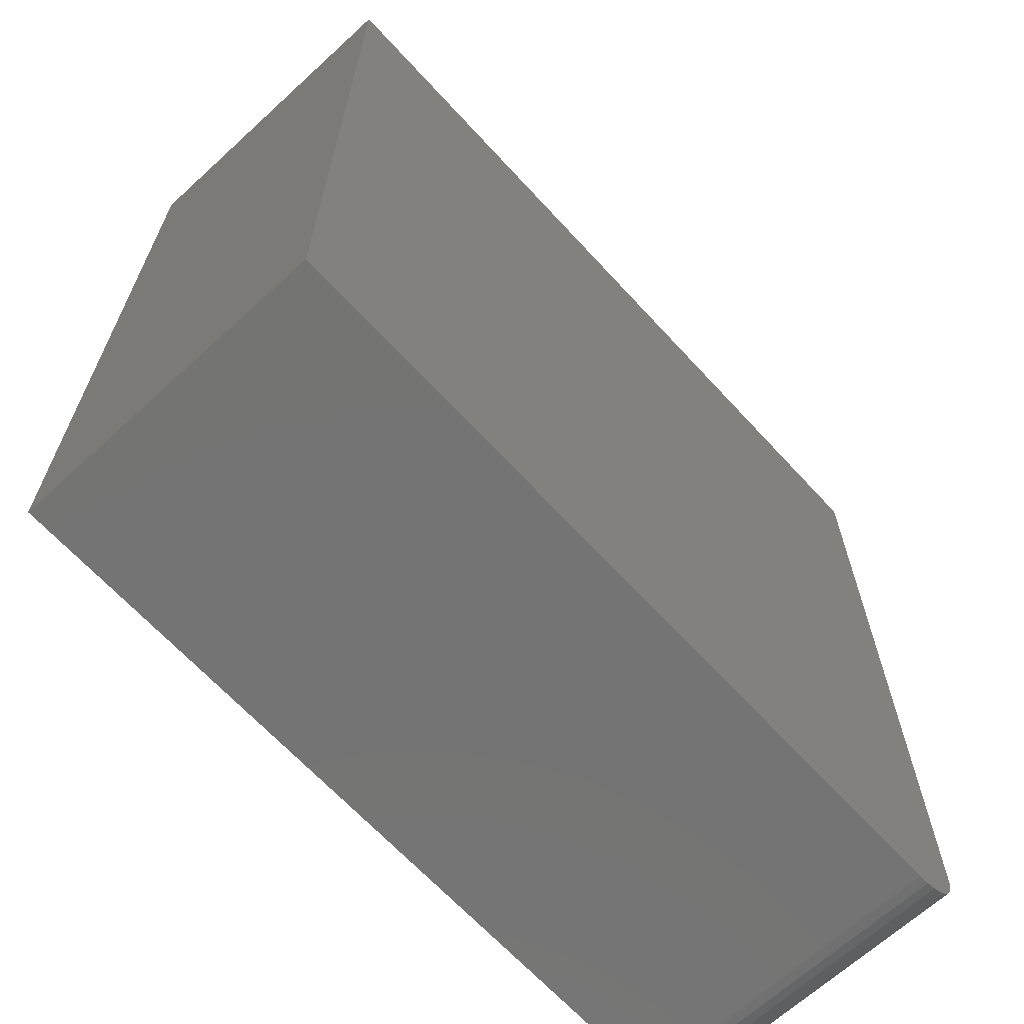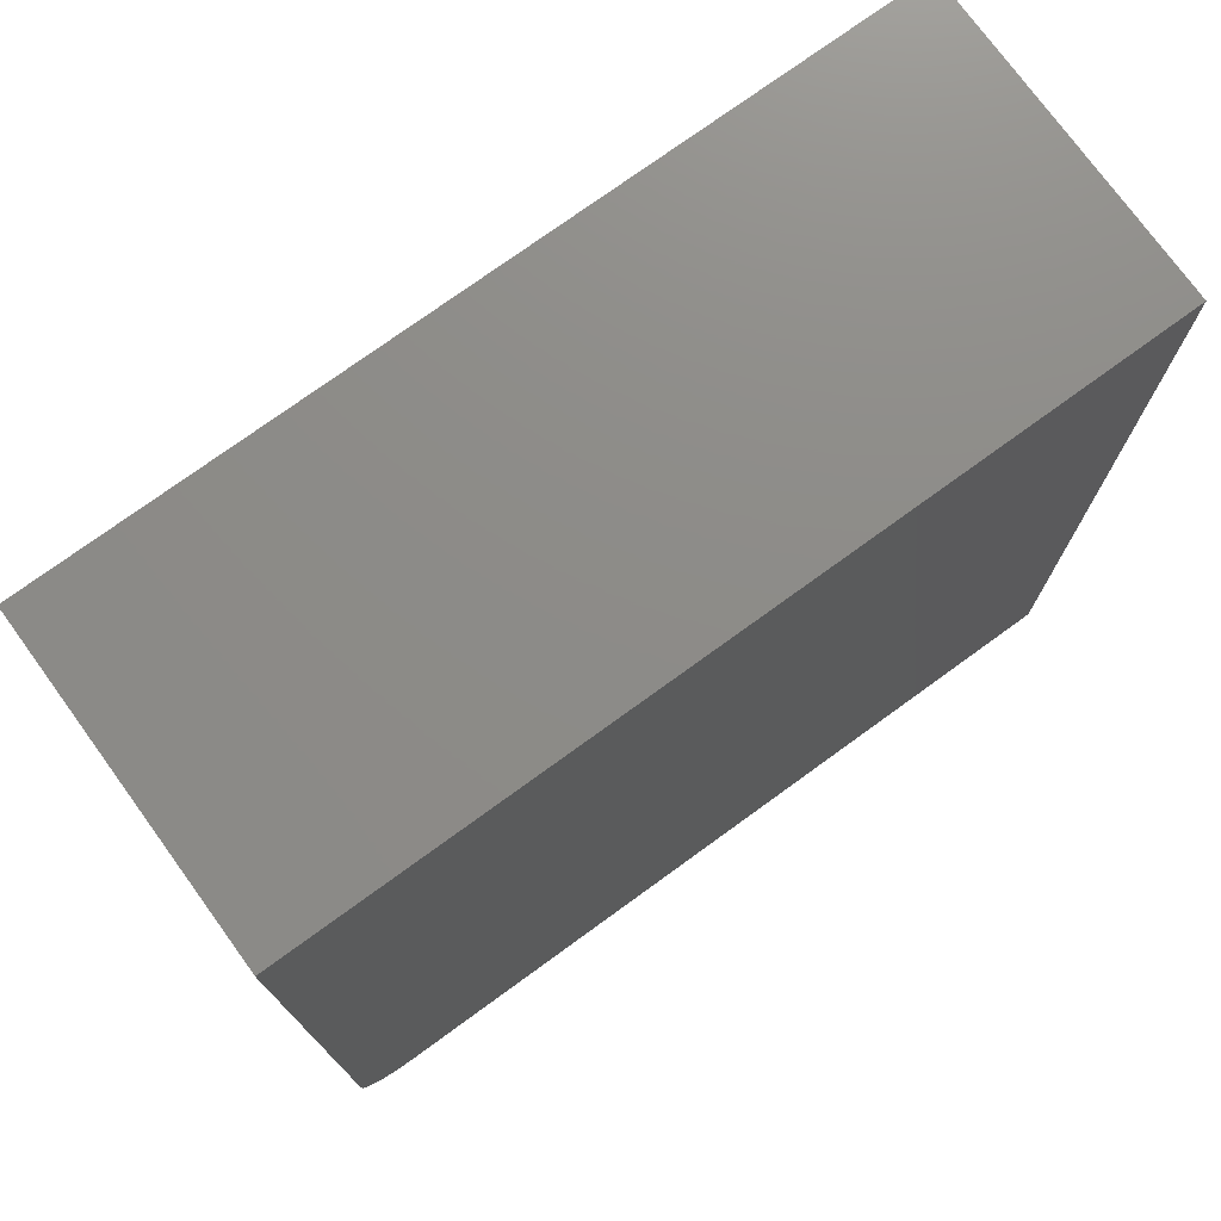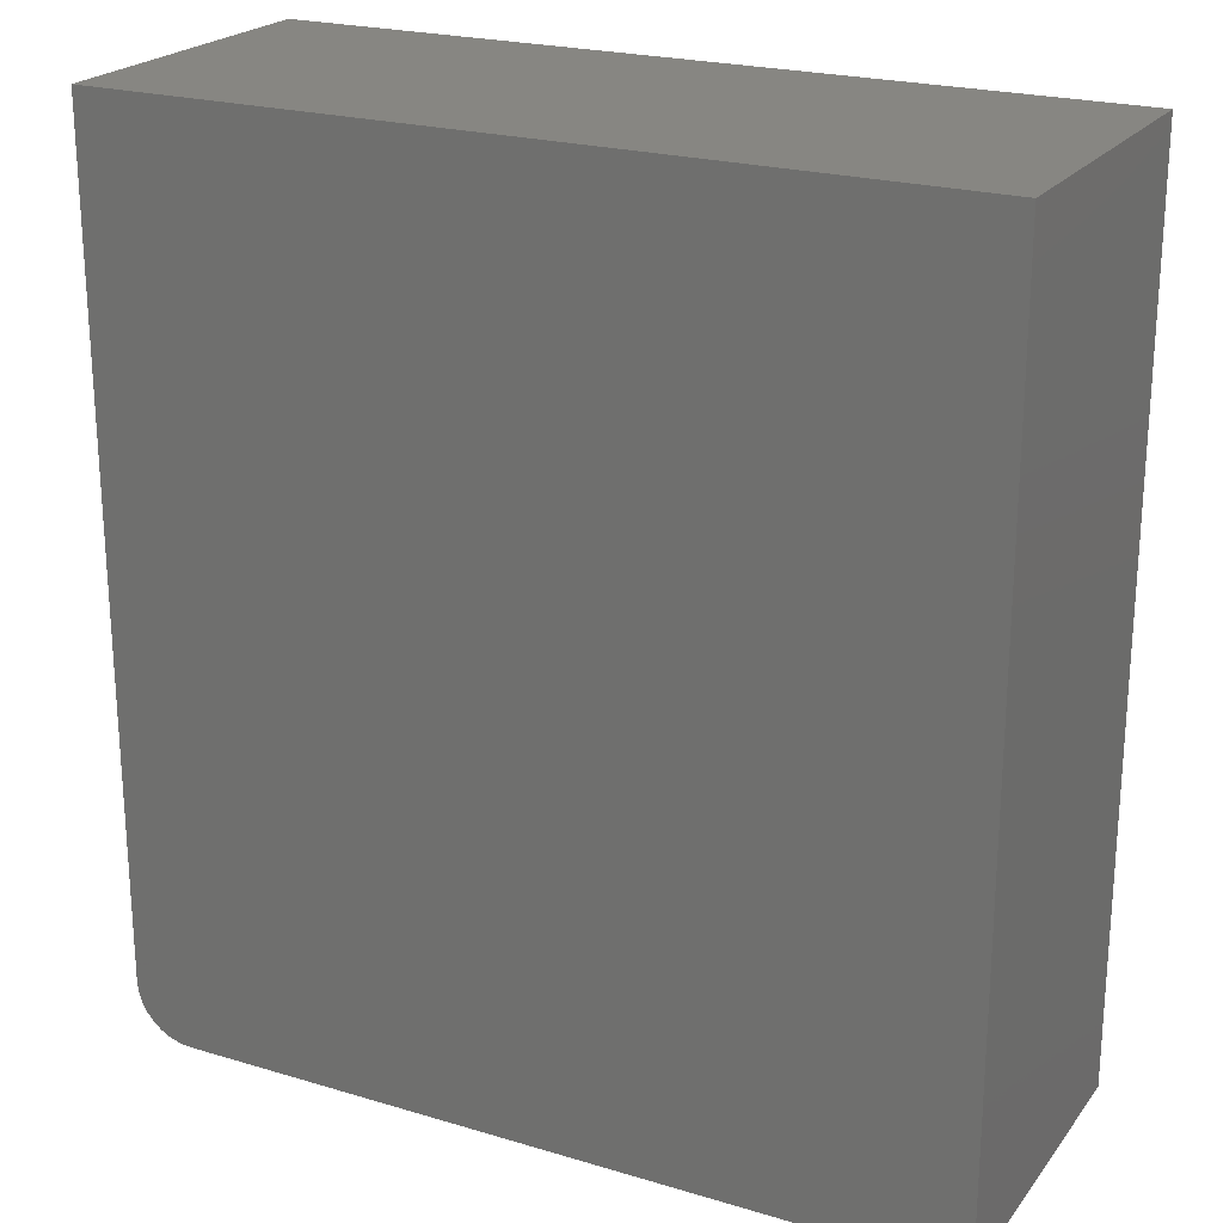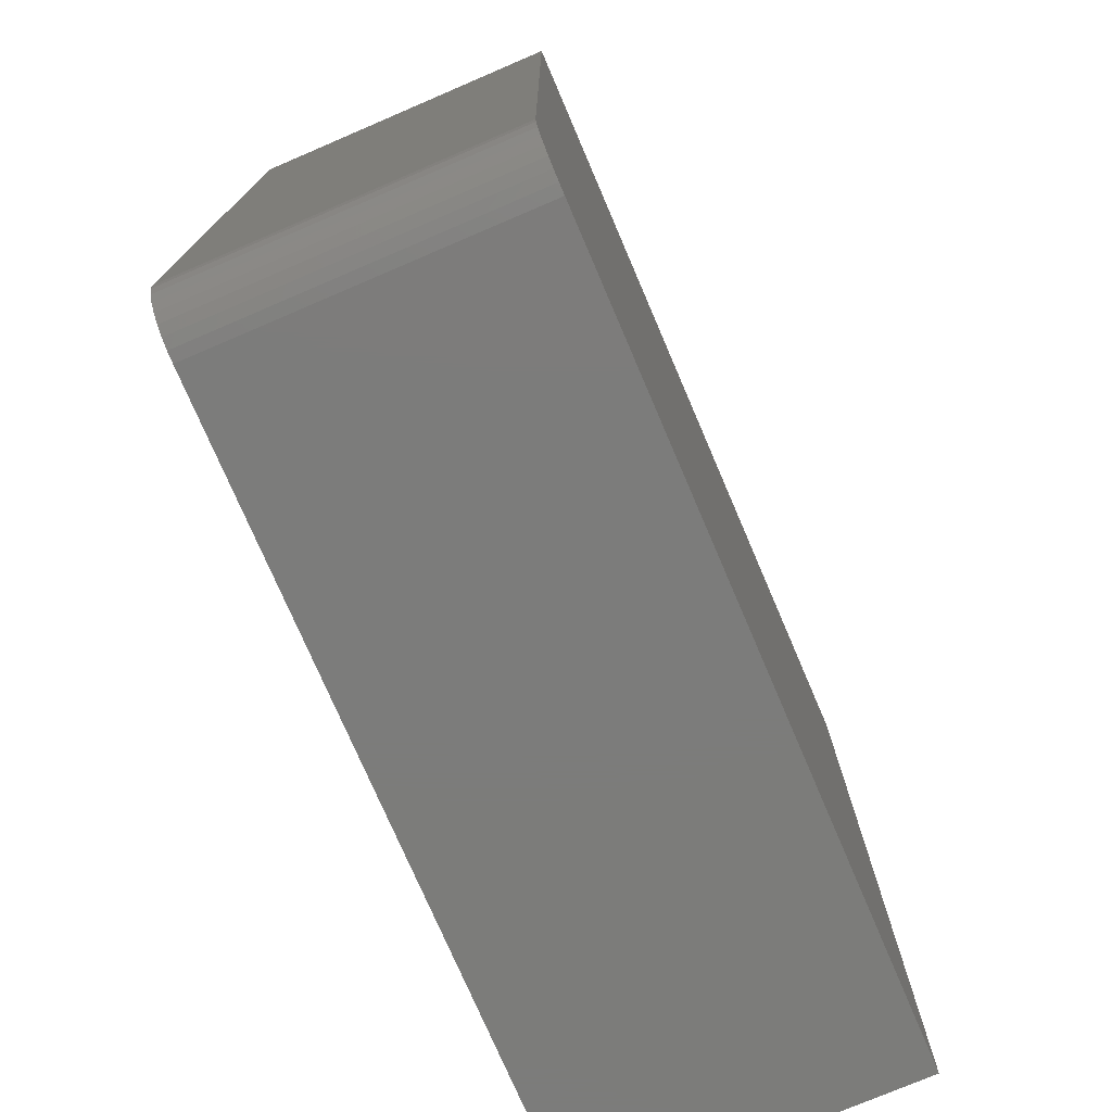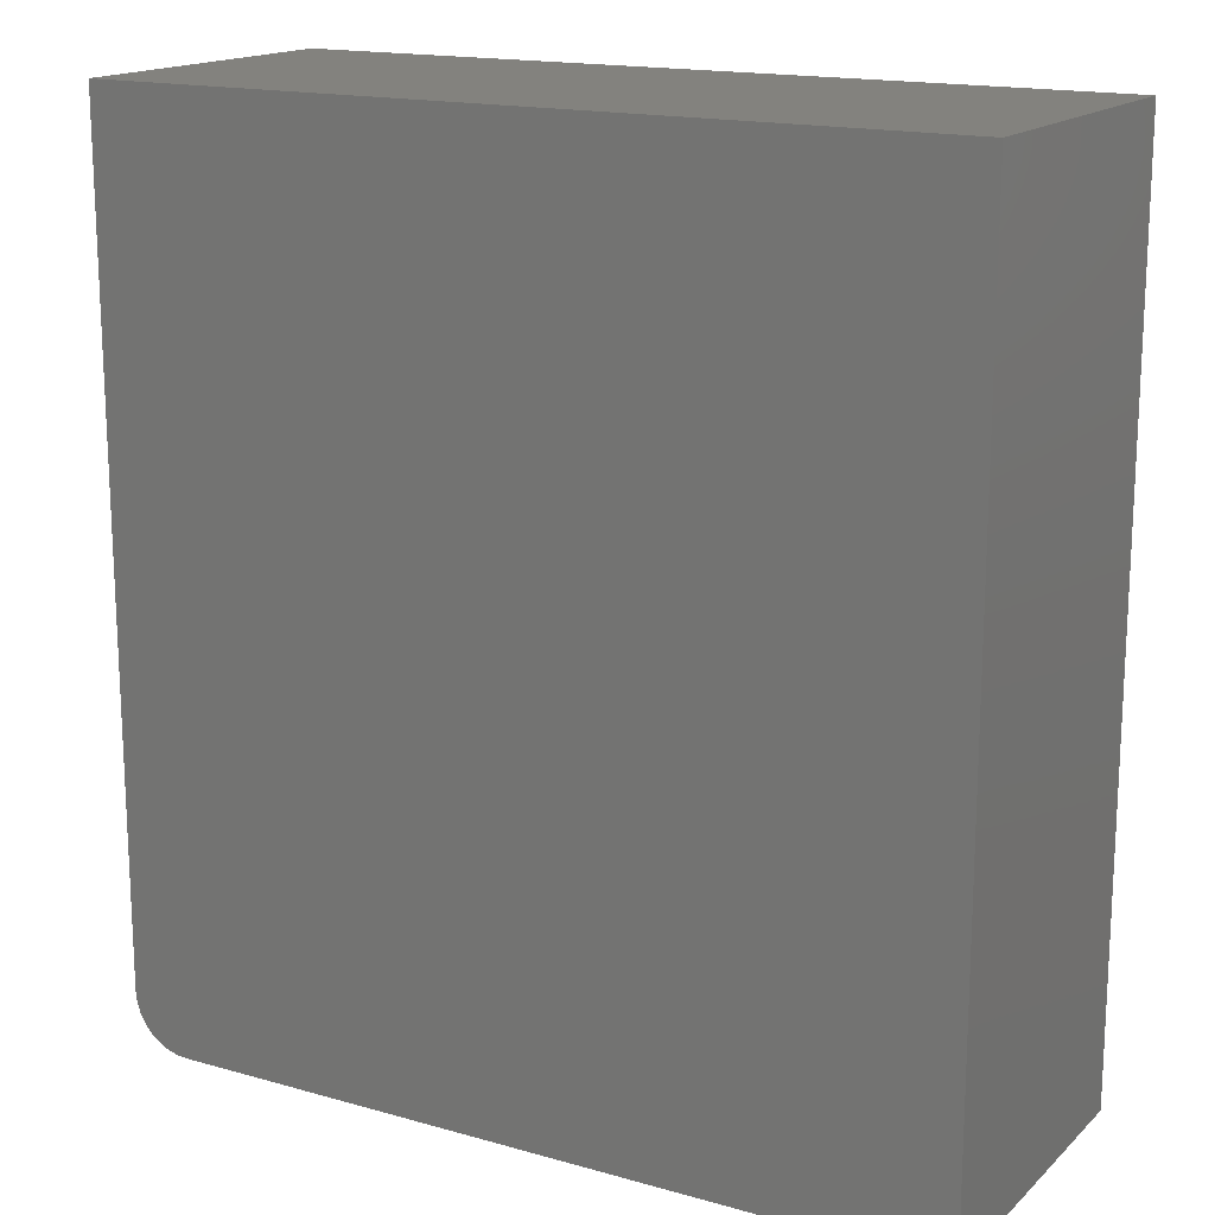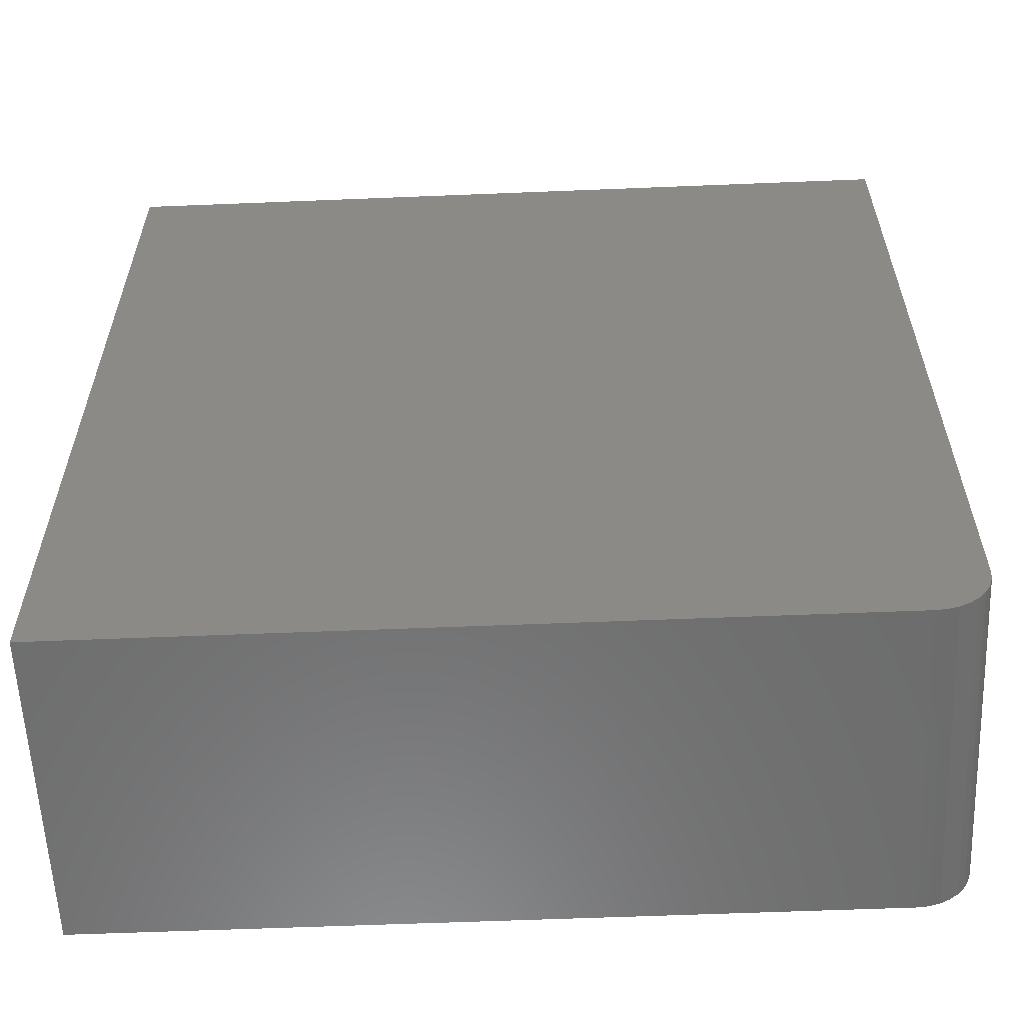
<metadata>
{"format":"stl","ext":"stl","renderer":"f3d","projection":"perspective","resolution":1024,"background":"white","views":[{"elev":-66.3,"azim":-47.4,"up":"+Y"},{"elev":75.3,"azim":144.0,"up":"+Y"},{"elev":22.4,"azim":-152.7,"up":"+Y"},{"elev":-75.4,"azim":113.2,"up":"+Y"},{"elev":16.4,"azim":-150.1,"up":"+Y"},{"elev":-58.8,"azim":2.4,"up":"+Y"}]}
</metadata>
<code>
# stl→obj: 24 verts, 44 faces
v 0.6004 -0.75 0.5391
v 0.6187 -0.7482 0.5391
v -0.6953 -0.75 0.5391
v 0.6942 -0.6562 0.5391
v 0.6942 0.75 0.5391
v -0.6953 0.75 0.5391
v 0.6363 -0.7429 0.5391
v 0.6525 -0.7342 0.5391
v 0.6667 -0.7225 0.5391
v 0.6784 -0.7083 0.5391
v 0.687 -0.6921 0.5391
v 0.6924 -0.6745 0.5391
v -0.6953 -0.75 0
v 0.6187 -0.7482 0
v 0.6004 -0.75 0
v 0.6942 -0.6562 0
v 0.6924 -0.6745 0
v 0.687 -0.6921 0
v 0.6784 -0.7083 0
v 0.6667 -0.7225 0
v 0.6525 -0.7342 0
v 0.6363 -0.7429 0
v -0.6953 0.75 0
v 0.6942 0.75 0
f 1 2 3
f 4 5 6
f 4 6 3
f 4 3 2
f 4 2 7
f 4 7 8
f 4 8 9
f 4 9 10
f 4 10 11
f 4 11 12
f 13 14 15
f 16 17 18
f 16 18 19
f 16 19 20
f 16 20 21
f 16 21 22
f 16 22 14
f 16 14 13
f 16 13 23
f 16 23 24
f 4 16 5
f 5 16 24
f 3 13 1
f 1 13 15
f 16 4 17
f 17 4 12
f 17 12 18
f 18 12 11
f 18 11 19
f 19 11 10
f 19 10 20
f 20 10 9
f 20 9 21
f 21 9 8
f 21 8 22
f 22 8 7
f 22 7 14
f 14 7 2
f 14 2 15
f 15 2 1
f 6 23 3
f 3 23 13
f 5 24 6
f 6 24 23

</code>
